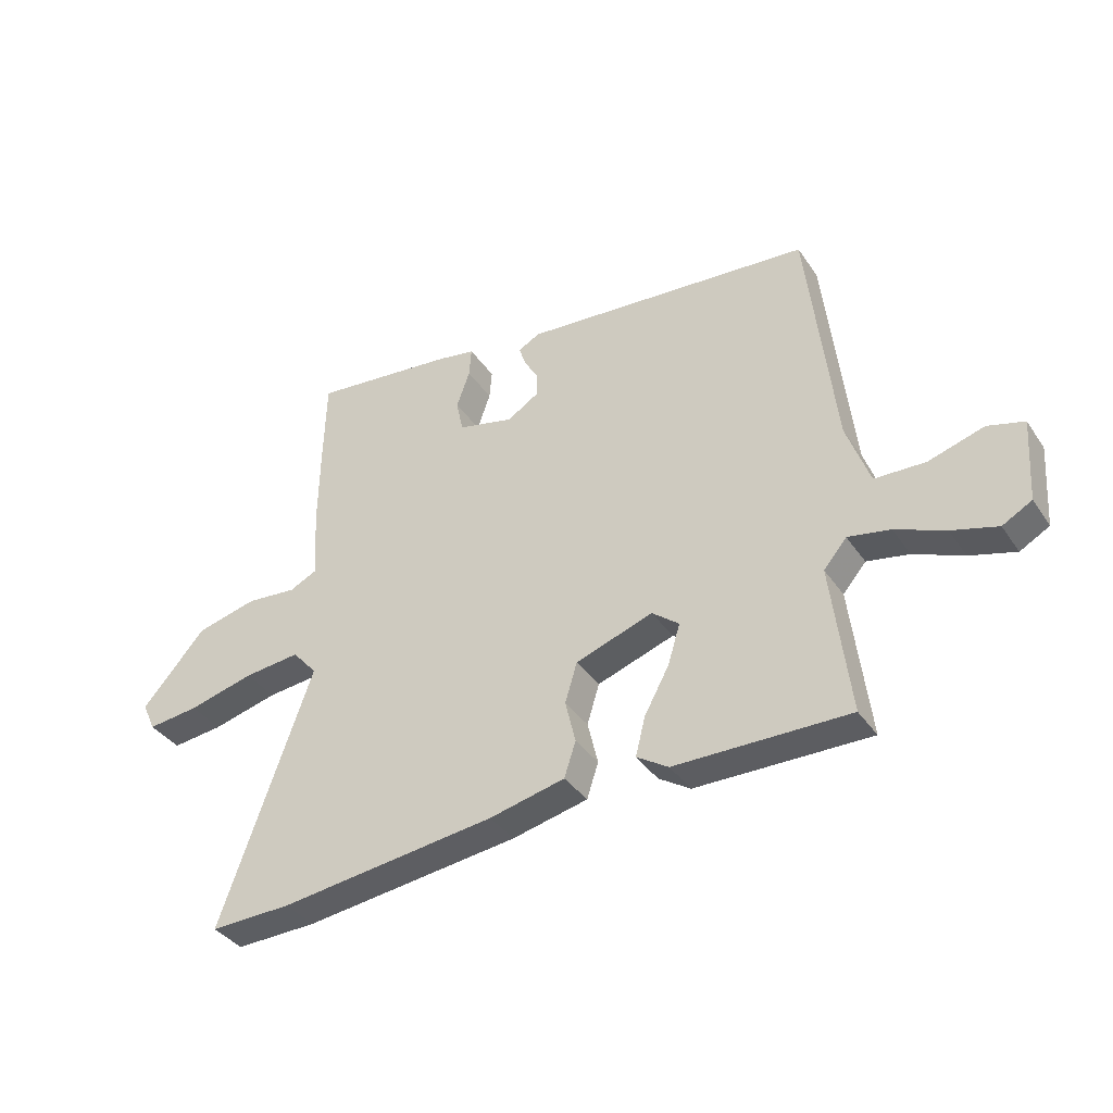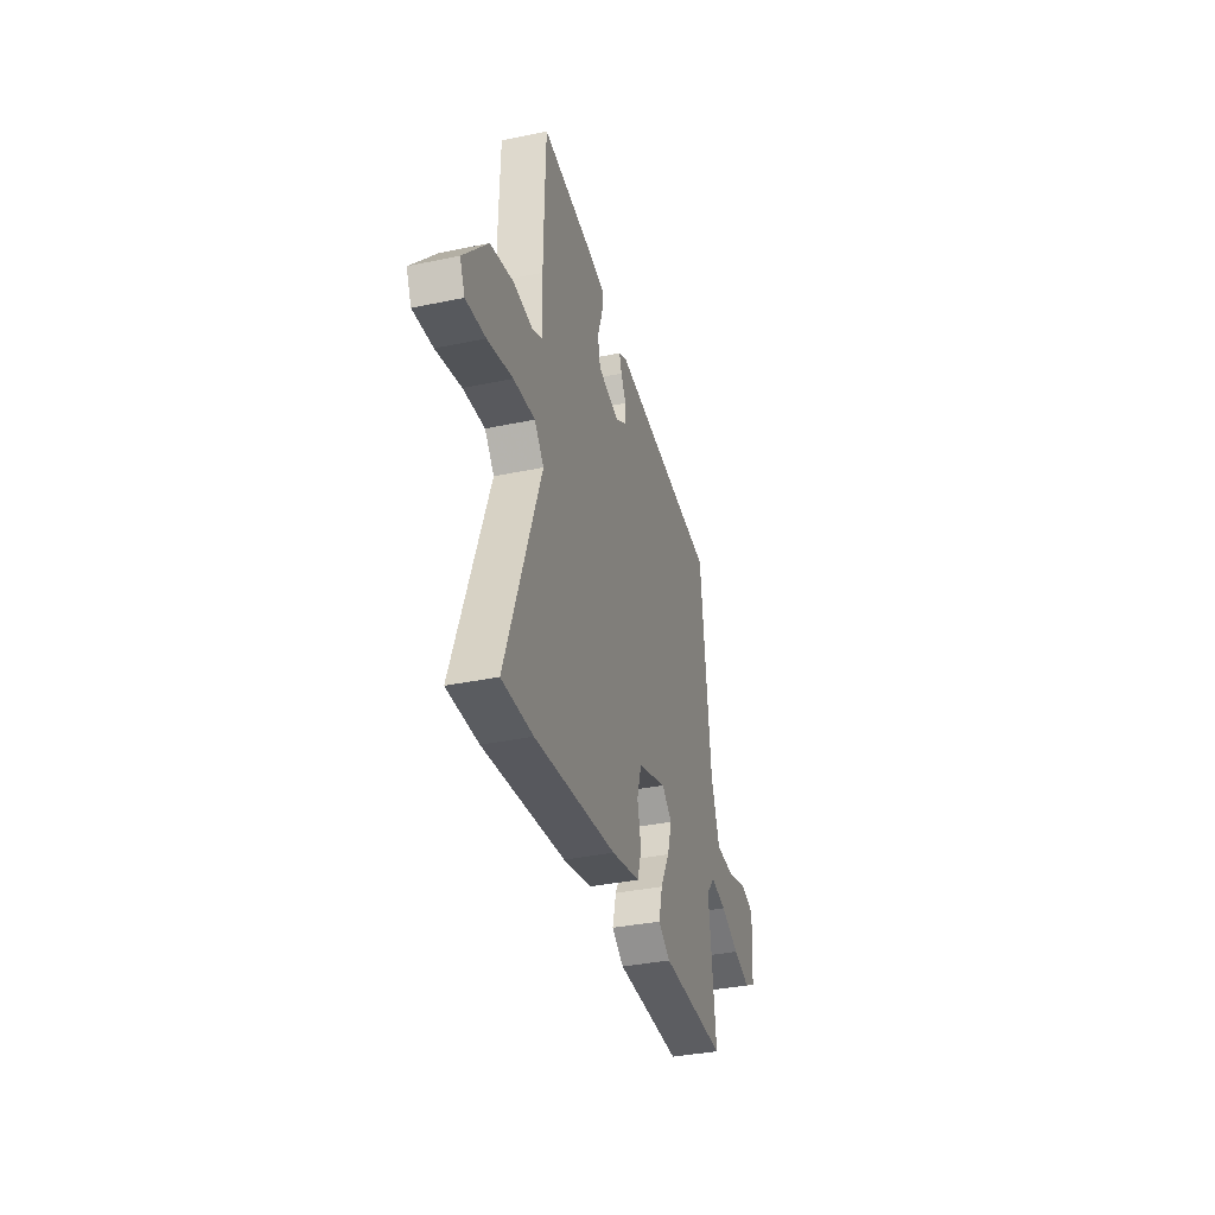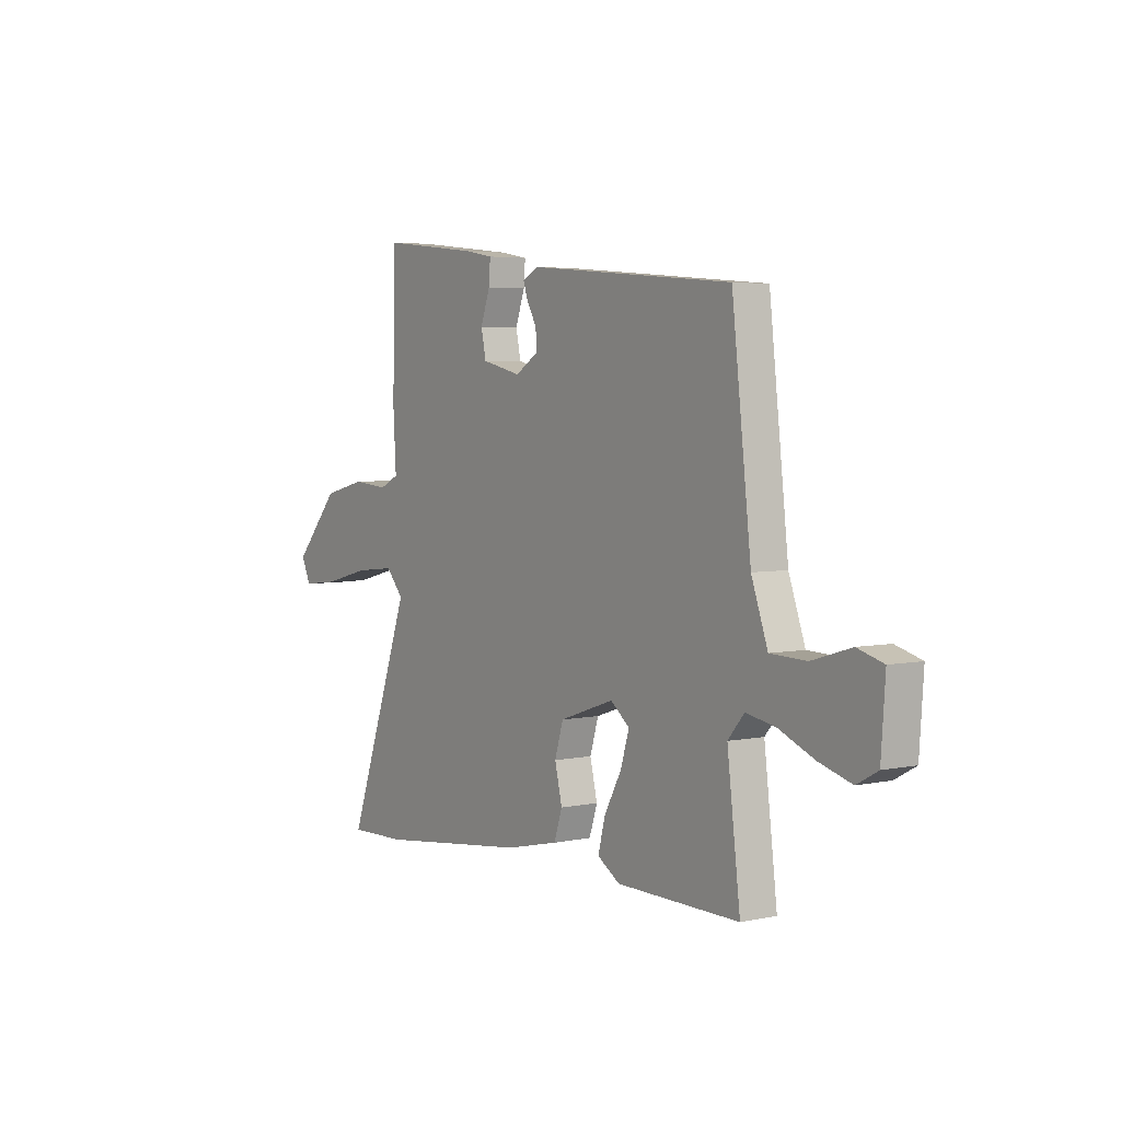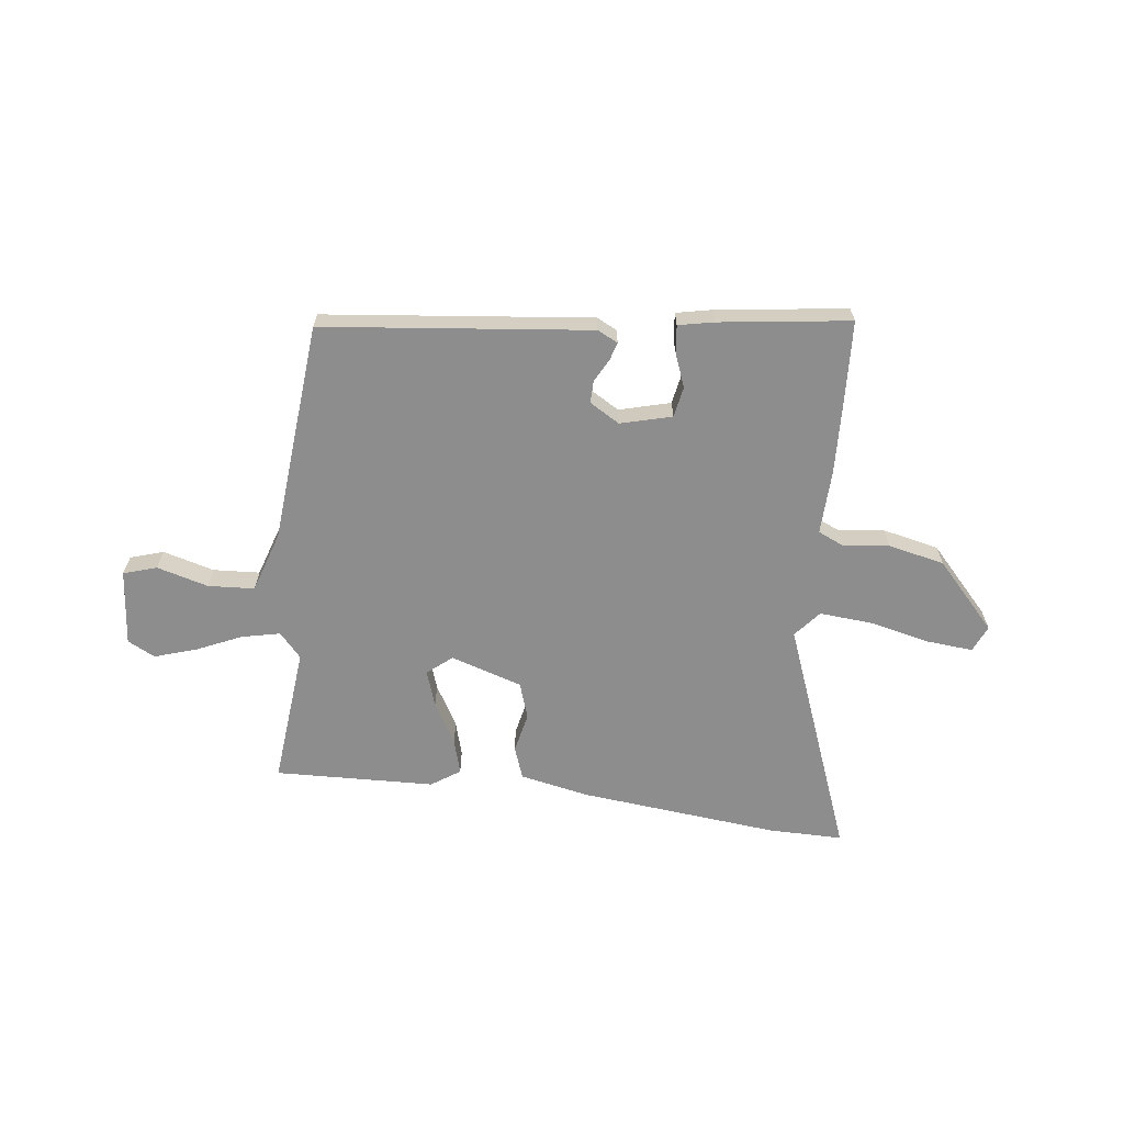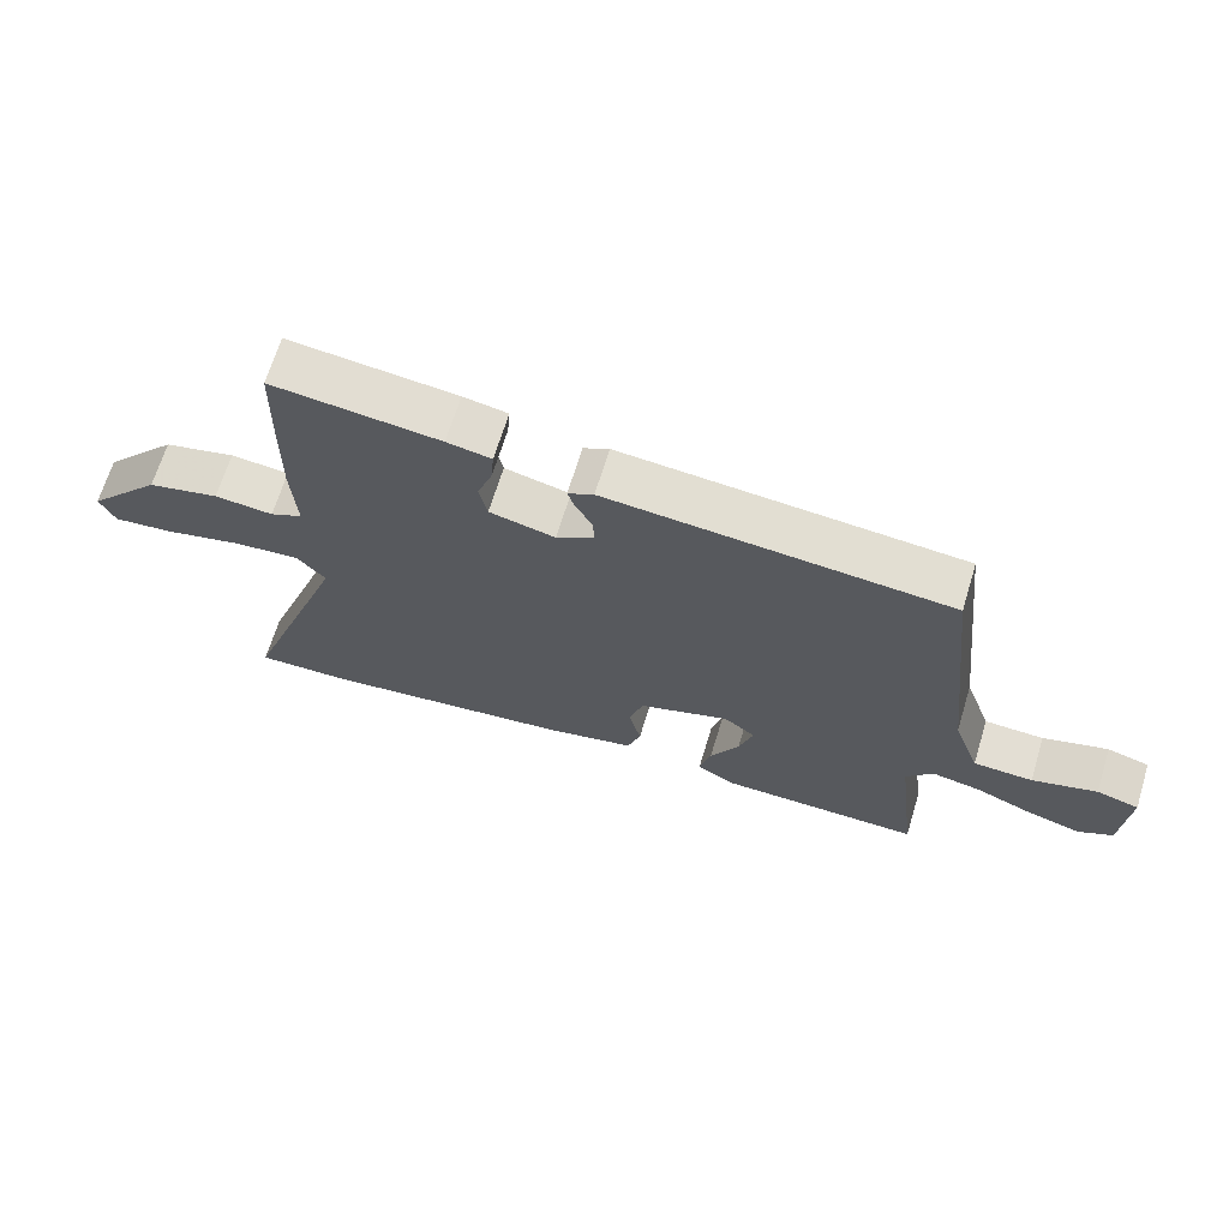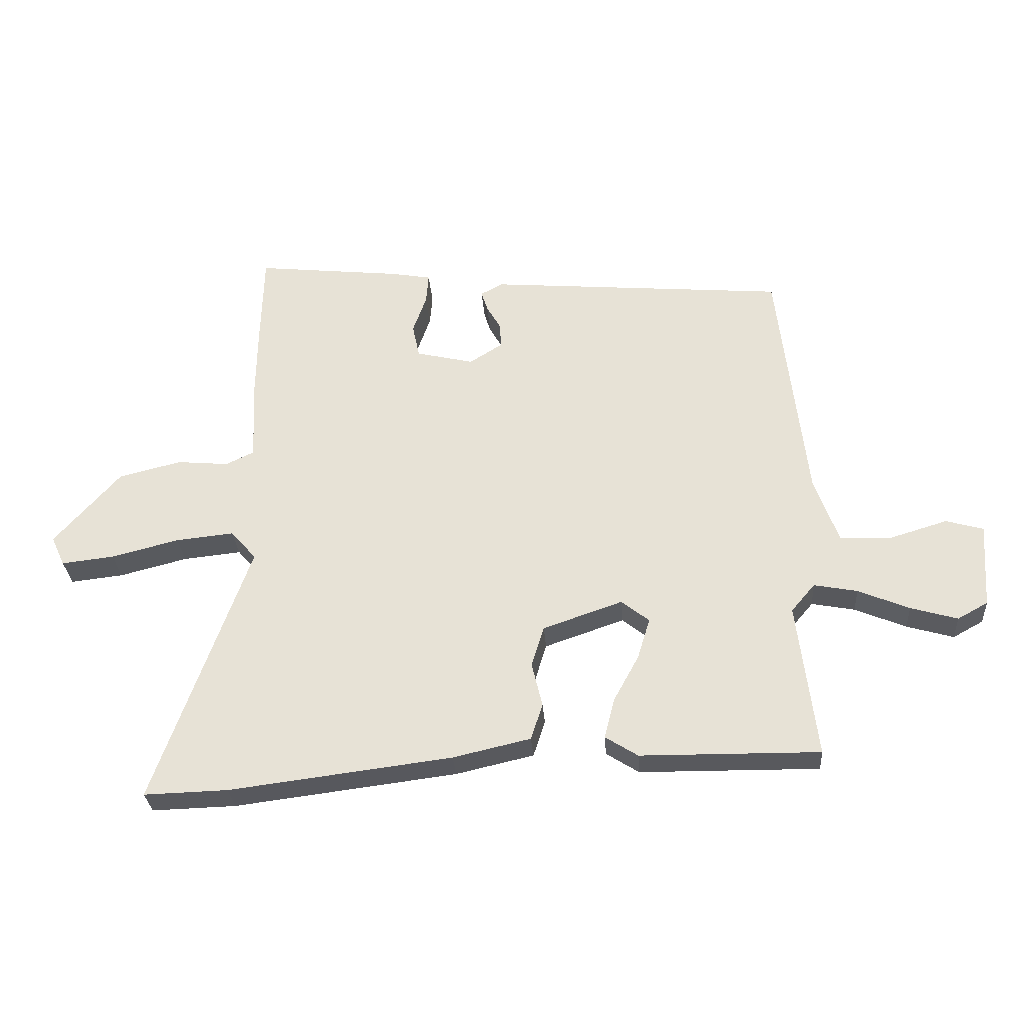
<metadata>
{"format":"obj","ext":"obj","renderer":"f3d","projection":"perspective","resolution":1024,"background":"white","views":[{"elev":-37.3,"azim":-149.8,"up":"+Z"},{"elev":-36.0,"azim":105.3,"up":"+Z"},{"elev":4.3,"azim":-124.5,"up":"+Z"},{"elev":-64.7,"azim":-5.6,"up":"+Y"},{"elev":67.3,"azim":-163.0,"up":"+Z"},{"elev":-29.9,"azim":-175.9,"up":"+Z"}]}
</metadata>
<code>
v 0.498 0.07 0.573
v 0.502 0.07 0.421
v 0.504 0.07 0.28
v 0.497 0.07 0.159
v 0.545 0.07 0.136
v 0.632 0.07 0.144
v 0.738 0.07 0.118
v 0.849 0.07 -0.008
v 0.826 0.07 -0.058
v 0.737 0.07 -0.048
v 0.623 0.07 -0.019
v 0.525 0.07 -0.009
v 0.482 0.07 -0.058
v 0.641 0.07 -0.504
v 0.5 0.07 -0.5
v 0.125 0.07 -0.453
v -0.006 0.07 -0.423
v -0.026 0.07 -0.362
v -0.008 0.07 -0.287
v -0.029 0.07 -0.218
v -0.163 0.07 -0.172
v -0.21 0.07 -0.209
v -0.189 0.07 -0.278
v -0.146 0.07 -0.357
v -0.129 0.07 -0.424
v -0.184 0.07 -0.459
v -0.486 0.07 -0.462
v -0.454 0.07 -0.199
v -0.494 0.07 -0.152
v -0.567 0.07 -0.166
v -0.653 0.07 -0.202
v -0.732 0.07 -0.225
v -0.783 0.07 -0.197
v -0.793 0.07 -0.053
v -0.73 0.07 -0.035
v -0.634 0.07 -0.064
v -0.546 0.07 -0.061
v -0.506 0.07 0.052
v -0.459 0.07 0.468
v 0.045 0.07 0.511
v 0.083 0.07 0.491
v 0.072 0.07 0.457
v 0.048 0.07 0.415
v 0.046 0.07 0.373
v 0.102 0.07 0.338
v 0.199 0.07 0.361
v 0.211 0.07 0.418
v 0.188 0.07 0.483
v 0.184 0.07 0.534
v 0.25 0.07 0.546
v 0.498 0 0.573
v 0.502 0 0.421
v 0.504 0 0.28
v 0.497 0 0.159
v 0.545 0 0.136
v 0.632 0 0.144
v 0.738 0 0.118
v 0.849 0 -0.008
v 0.826 0 -0.058
v 0.737 0 -0.048
v 0.623 0 -0.019
v 0.525 0 -0.009
v 0.482 0 -0.058
v 0.641 0 -0.504
v 0.5 0 -0.5
v 0.125 0 -0.453
v -0.006 0 -0.423
v -0.026 0 -0.362
v -0.008 0 -0.287
v -0.029 0 -0.218
v -0.163 0 -0.172
v -0.21 0 -0.209
v -0.189 0 -0.278
v -0.146 0 -0.357
v -0.129 0 -0.424
v -0.184 0 -0.459
v -0.486 0 -0.462
v -0.454 0 -0.199
v -0.494 0 -0.152
v -0.567 0 -0.166
v -0.653 0 -0.202
v -0.732 0 -0.225
v -0.783 0 -0.197
v -0.793 0 -0.053
v -0.73 0 -0.035
v -0.634 0 -0.064
v -0.546 0 -0.061
v -0.506 0 0.052
v -0.459 0 0.468
v 0.045 0 0.511
v 0.083 0 0.491
v 0.072 0 0.457
v 0.048 0 0.415
v 0.046 0 0.373
v 0.102 0 0.338
v 0.199 0 0.361
v 0.211 0 0.418
v 0.188 0 0.483
v 0.184 0 0.534
v 0.25 0 0.546
f 47 48 49 50
f 46 47 50 1
f 40 41 42 43
f 38 39 40 43
f 37 38 43 44
f 33 34 35 36
f 33 36 37
f 30 31 32 33
f 29 30 33 37
f 28 29 37 44
f 23 24 25 26
f 22 23 26 27
f 16 17 18 19
f 16 19 20
f 13 14 15 16
f 12 13 16 20
f 8 9 10 11
f 8 11 12
f 5 6 7 8
f 5 8 12
f 4 5 12 20
f 46 1 2 3
f 45 46 3 4
f 22 27 28 44
f 21 22 44 45
f 4 20 21 45
f 100 99 98 97
f 51 100 97 96
f 93 92 91 90
f 93 90 89 88
f 94 93 88 87
f 86 85 84 83
f 87 86 83
f 83 82 81 80
f 87 83 80 79
f 94 87 79 78
f 76 75 74 73
f 77 76 73 72
f 69 68 67 66
f 70 69 66
f 66 65 64 63
f 70 66 63 62
f 61 60 59 58
f 62 61 58
f 58 57 56 55
f 62 58 55
f 70 62 55 54
f 53 52 51 96
f 54 53 96 95
f 94 78 77 72
f 95 94 72 71
f 95 71 70 54
f 1 51 52 2
f 2 52 53 3
f 3 53 54 4
f 4 54 55 5
f 5 55 56 6
f 6 56 57 7
f 7 57 58 8
f 8 58 59 9
f 9 59 60 10
f 10 60 61 11
f 11 61 62 12
f 12 62 63 13
f 13 63 64 14
f 14 64 65 15
f 15 65 66 16
f 16 66 67 17
f 17 67 68 18
f 18 68 69 19
f 19 69 70 20
f 20 70 71 21
f 21 71 72 22
f 22 72 73 23
f 23 73 74 24
f 24 74 75 25
f 25 75 76 26
f 26 76 77 27
f 27 77 78 28
f 28 78 79 29
f 29 79 80 30
f 30 80 81 31
f 31 81 82 32
f 32 82 83 33
f 33 83 84 34
f 34 84 85 35
f 35 85 86 36
f 36 86 87 37
f 37 87 88 38
f 38 88 89 39
f 39 89 90 40
f 40 90 91 41
f 41 91 92 42
f 42 92 93 43
f 43 93 94 44
f 44 94 95 45
f 45 95 96 46
f 46 96 97 47
f 47 97 98 48
f 48 98 99 49
f 49 99 100 50
f 50 100 51 1

</code>
